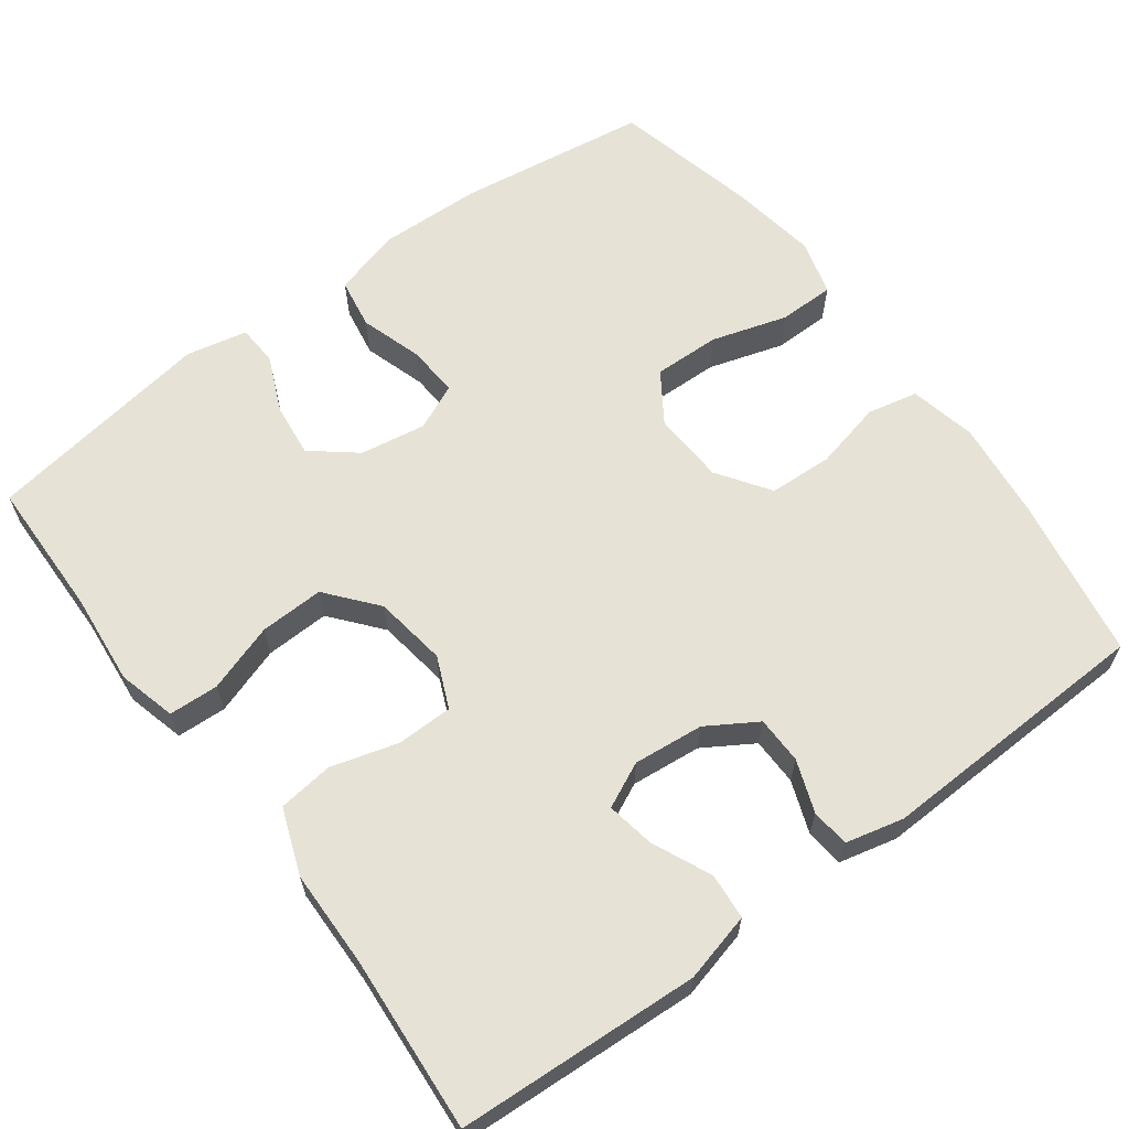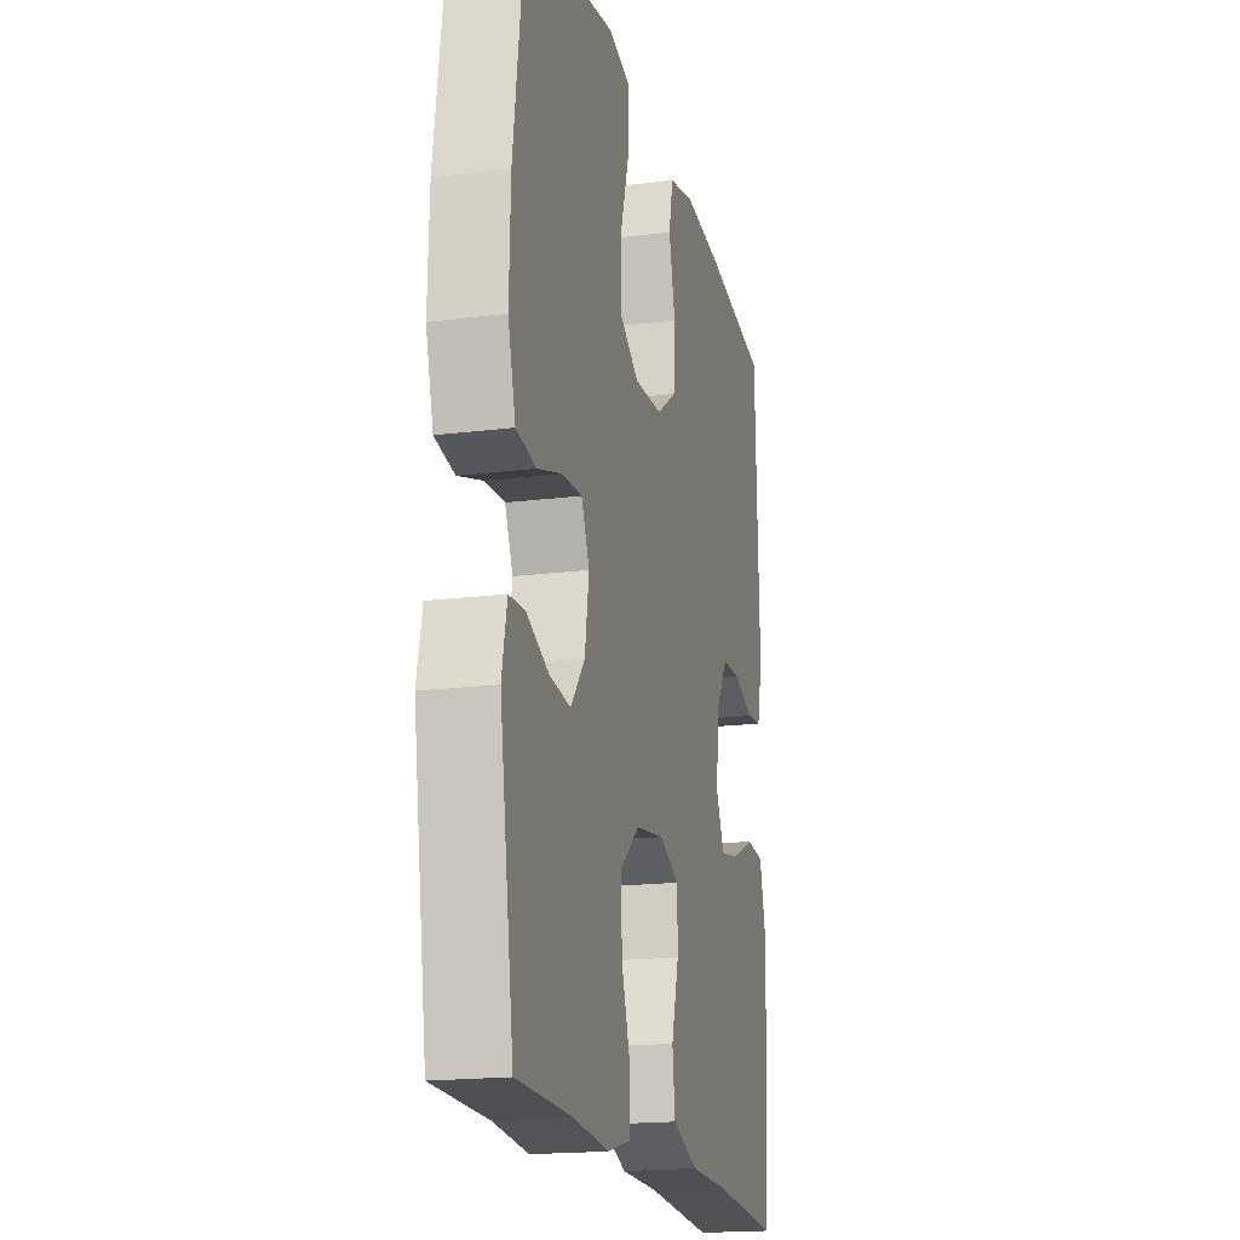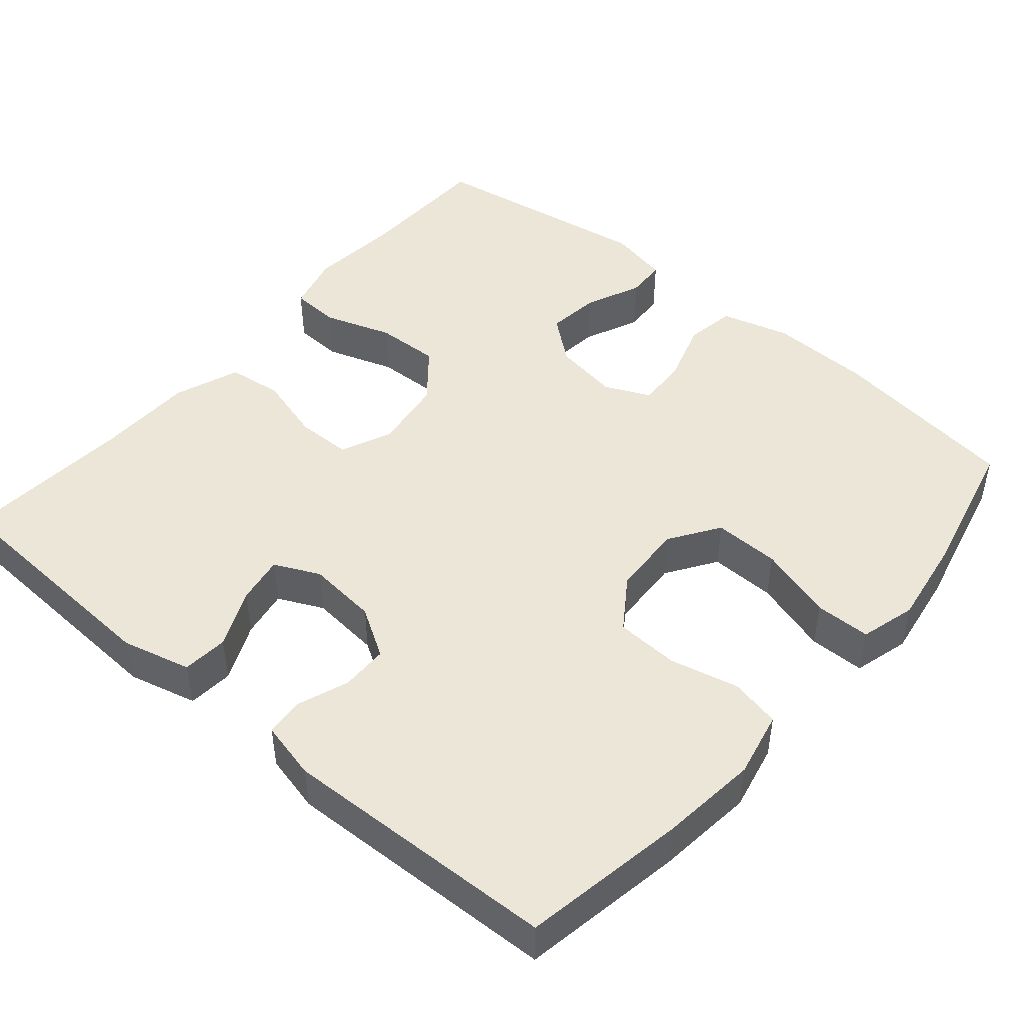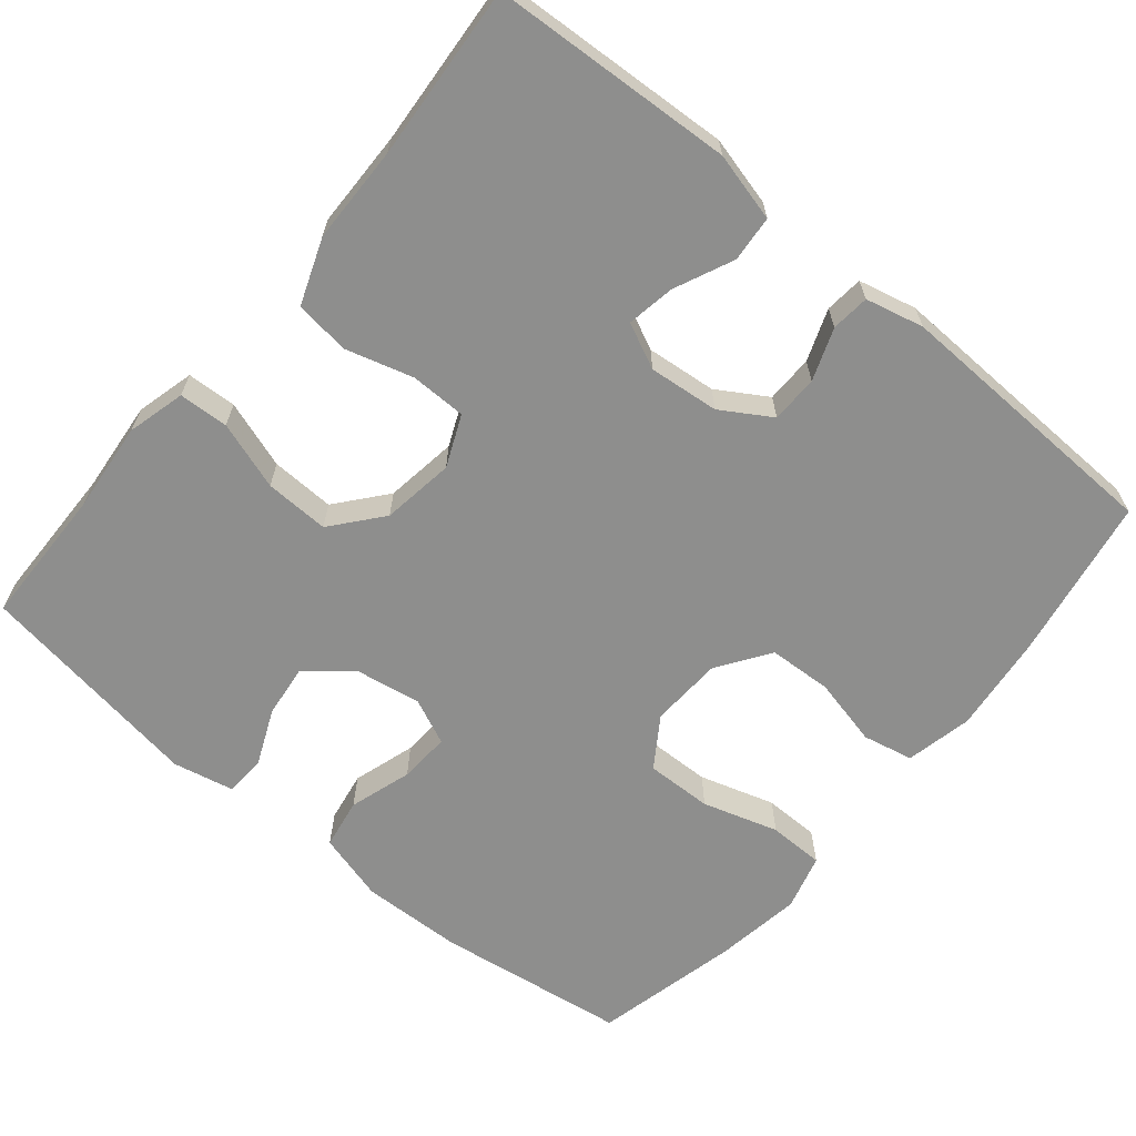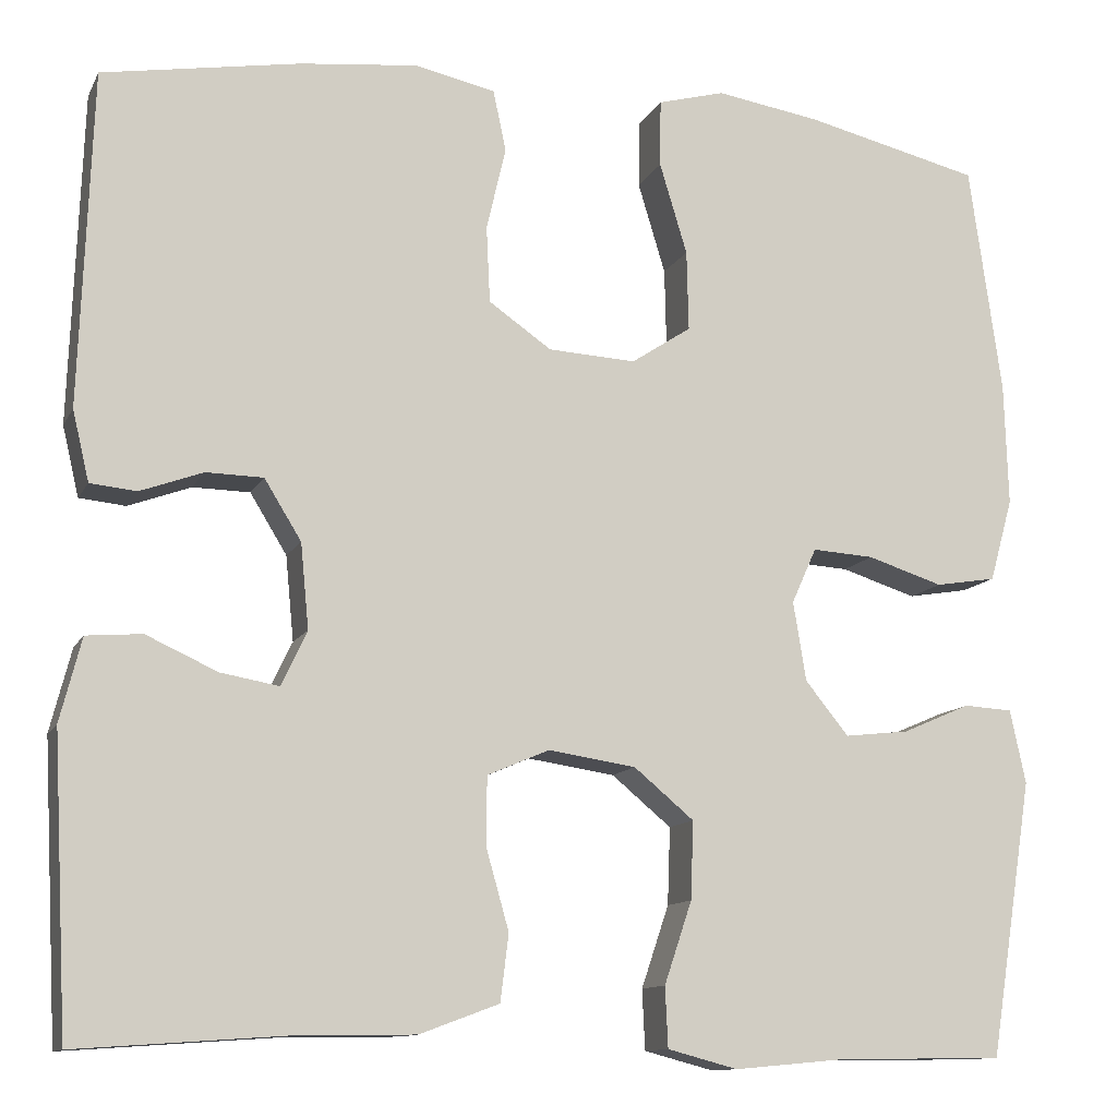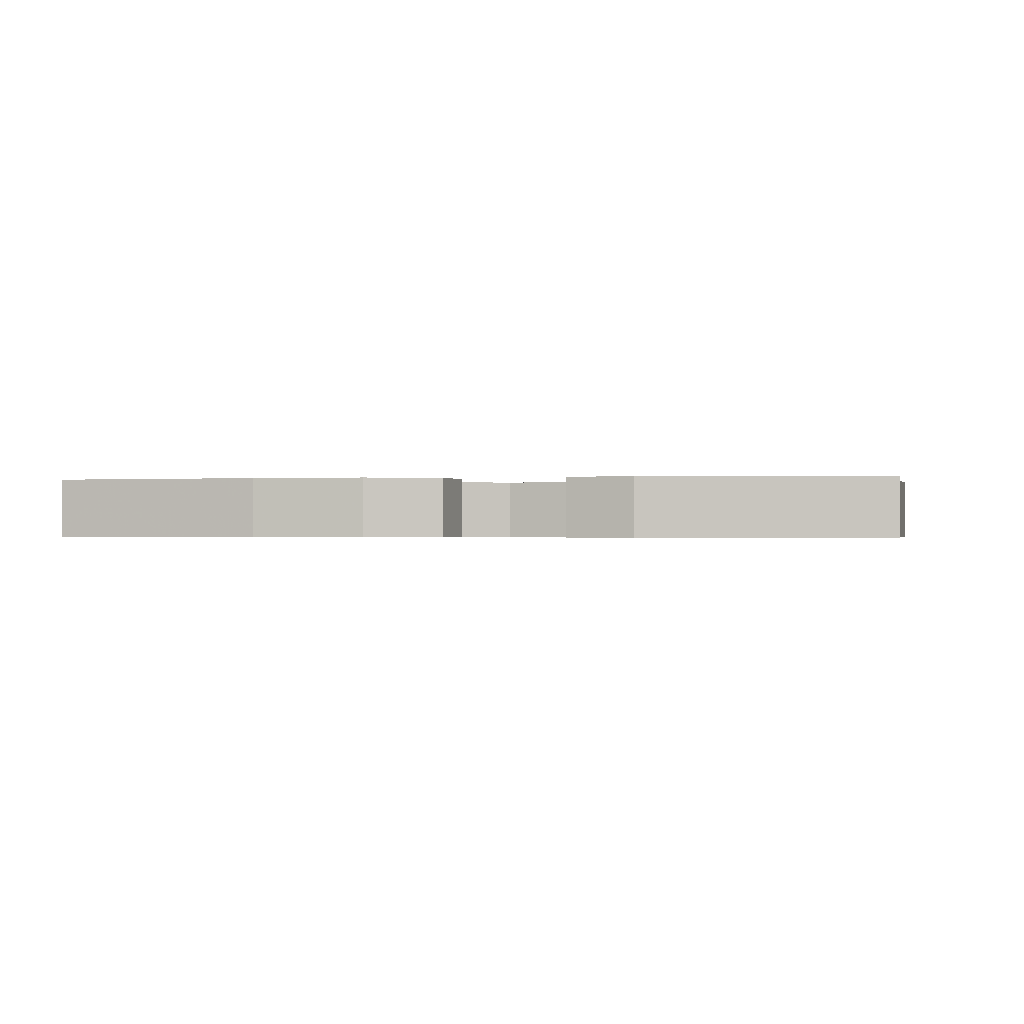
<metadata>
{"format":"obj","ext":"obj","renderer":"f3d","projection":"perspective","resolution":1024,"background":"white","views":[{"elev":63.3,"azim":-126.5,"up":"+Y"},{"elev":-18.2,"azim":103.8,"up":"+Z"},{"elev":46.5,"azim":-49.5,"up":"+Y"},{"elev":-64.9,"azim":-129.6,"up":"+Y"},{"elev":-11.8,"azim":-18.2,"up":"+Z"},{"elev":-0.6,"azim":99.1,"up":"+Y"}]}
</metadata>
<code>
v -0.5 0.07 -0.5
v -0.517 0.07 -0.184
v -0.494 0.07 -0.094
v -0.434 0.07 -0.089
v -0.357 0.07 -0.124
v -0.294 0.07 -0.135
v -0.266 0.07 -0.076
v -0.275 0.07 0.016
v -0.315 0.07 0.081
v -0.377 0.07 0.082
v -0.445 0.07 0.057
v -0.495 0.07 0.062
v -0.513 0.07 0.138
v -0.5 0.07 0.5
v -0.286 0.07 0.537
v -0.158 0.07 0.551
v -0.071 0.07 0.532
v -0.057 0.07 0.466
v -0.078 0.07 0.376
v -0.074 0.07 0.293
v -0.006 0.07 0.246
v 0.089 0.07 0.241
v 0.154 0.07 0.284
v 0.152 0.07 0.371
v 0.122 0.07 0.47
v 0.123 0.07 0.543
v 0.196 0.07 0.563
v 0.31 0.07 0.545
v 0.5 0.07 0.5
v 0.535 0.07 0.25
v 0.539 0.07 0.117
v 0.514 0.07 0.027
v 0.448 0.07 0.016
v 0.366 0.07 0.042
v 0.299 0.07 0.046
v 0.272 0.07 -0.014
v 0.286 0.07 -0.1
v 0.333 0.07 -0.158
v 0.403 0.07 -0.15
v 0.477 0.07 -0.118
v 0.53 0.07 -0.121
v 0.547 0.07 -0.201
v 0.5 0.07 -0.5
v 0.318 0.07 -0.503
v 0.199 0.07 -0.514
v 0.123 0.07 -0.494
v 0.12 0.07 -0.429
v 0.15 0.07 -0.34
v 0.153 0.07 -0.256
v 0.088 0.07 -0.202
v -0.007 0.07 -0.188
v -0.074 0.07 -0.217
v -0.075 0.07 -0.29
v -0.05 0.07 -0.378
v -0.059 0.07 -0.45
v -0.145 0.07 -0.482
v -0.272 0.07 -0.484
v -0.5 0 -0.5
v -0.517 0 -0.184
v -0.494 0 -0.094
v -0.434 0 -0.089
v -0.357 0 -0.124
v -0.294 0 -0.135
v -0.266 0 -0.076
v -0.275 0 0.016
v -0.315 0 0.081
v -0.377 0 0.082
v -0.445 0 0.057
v -0.495 0 0.062
v -0.513 0 0.138
v -0.5 0 0.5
v -0.286 0 0.537
v -0.158 0 0.551
v -0.071 0 0.532
v -0.057 0 0.466
v -0.078 0 0.376
v -0.074 0 0.293
v -0.006 0 0.246
v 0.089 0 0.241
v 0.154 0 0.284
v 0.152 0 0.371
v 0.122 0 0.47
v 0.123 0 0.543
v 0.196 0 0.563
v 0.31 0 0.545
v 0.5 0 0.5
v 0.535 0 0.25
v 0.539 0 0.117
v 0.514 0 0.027
v 0.448 0 0.016
v 0.366 0 0.042
v 0.299 0 0.046
v 0.272 0 -0.014
v 0.286 0 -0.1
v 0.333 0 -0.158
v 0.403 0 -0.15
v 0.477 0 -0.118
v 0.53 0 -0.121
v 0.547 0 -0.201
v 0.5 0 -0.5
v 0.318 0 -0.503
v 0.199 0 -0.514
v 0.123 0 -0.494
v 0.12 0 -0.429
v 0.15 0 -0.34
v 0.153 0 -0.256
v 0.088 0 -0.202
v -0.007 0 -0.188
v -0.074 0 -0.217
v -0.075 0 -0.29
v -0.05 0 -0.378
v -0.059 0 -0.45
v -0.145 0 -0.482
v -0.272 0 -0.484
f 55 56 57
f 54 55 57
f 53 54 57
f 1 2 3
f 57 1 3
f 53 57 3
f 52 53 3
f 46 47 48
f 45 46 48
f 44 45 48
f 43 44 48
f 42 43 48
f 41 42 48
f 40 41 48
f 39 40 48
f 38 39 48 49
f 37 38 49 50
f 32 33 34
f 31 32 34
f 30 31 34
f 29 30 34
f 28 29 34
f 27 28 34
f 26 27 34
f 25 26 34
f 24 25 34
f 23 24 34 35
f 22 23 35 36
f 17 18 19
f 16 17 19
f 15 16 19
f 14 15 19
f 13 14 19
f 12 13 19
f 11 12 19
f 10 11 19
f 9 10 19 20
f 8 9 20 21
f 3 4 5
f 52 3 5
f 51 52 5 6
f 37 50 51
f 36 37 51
f 22 36 51
f 21 22 51
f 8 21 51
f 7 8 51
f 6 7 51
f 114 113 112
f 114 112 111
f 114 111 110
f 60 59 58
f 60 58 114
f 60 114 110
f 60 110 109
f 105 104 103
f 105 103 102
f 105 102 101
f 105 101 100
f 105 100 99
f 105 99 98
f 105 98 97
f 105 97 96
f 106 105 96 95
f 107 106 95 94
f 91 90 89
f 91 89 88
f 91 88 87
f 91 87 86
f 91 86 85
f 91 85 84
f 91 84 83
f 91 83 82
f 91 82 81
f 92 91 81 80
f 93 92 80 79
f 76 75 74
f 76 74 73
f 76 73 72
f 76 72 71
f 76 71 70
f 76 70 69
f 76 69 68
f 76 68 67
f 77 76 67 66
f 78 77 66 65
f 62 61 60
f 62 60 109
f 63 62 109 108
f 108 107 94
f 108 94 93
f 108 93 79
f 108 79 78
f 108 78 65
f 108 65 64
f 108 64 63
f 1 58 59 2
f 2 59 60 3
f 3 60 61 4
f 4 61 62 5
f 5 62 63 6
f 6 63 64 7
f 7 64 65 8
f 8 65 66 9
f 9 66 67 10
f 10 67 68 11
f 11 68 69 12
f 12 69 70 13
f 13 70 71 14
f 14 71 72 15
f 15 72 73 16
f 16 73 74 17
f 17 74 75 18
f 18 75 76 19
f 19 76 77 20
f 20 77 78 21
f 21 78 79 22
f 22 79 80 23
f 23 80 81 24
f 24 81 82 25
f 25 82 83 26
f 26 83 84 27
f 27 84 85 28
f 28 85 86 29
f 29 86 87 30
f 30 87 88 31
f 31 88 89 32
f 32 89 90 33
f 33 90 91 34
f 34 91 92 35
f 35 92 93 36
f 36 93 94 37
f 37 94 95 38
f 38 95 96 39
f 39 96 97 40
f 40 97 98 41
f 41 98 99 42
f 42 99 100 43
f 43 100 101 44
f 44 101 102 45
f 45 102 103 46
f 46 103 104 47
f 47 104 105 48
f 48 105 106 49
f 49 106 107 50
f 50 107 108 51
f 51 108 109 52
f 52 109 110 53
f 53 110 111 54
f 54 111 112 55
f 55 112 113 56
f 56 113 114 57
f 57 114 58 1

</code>
